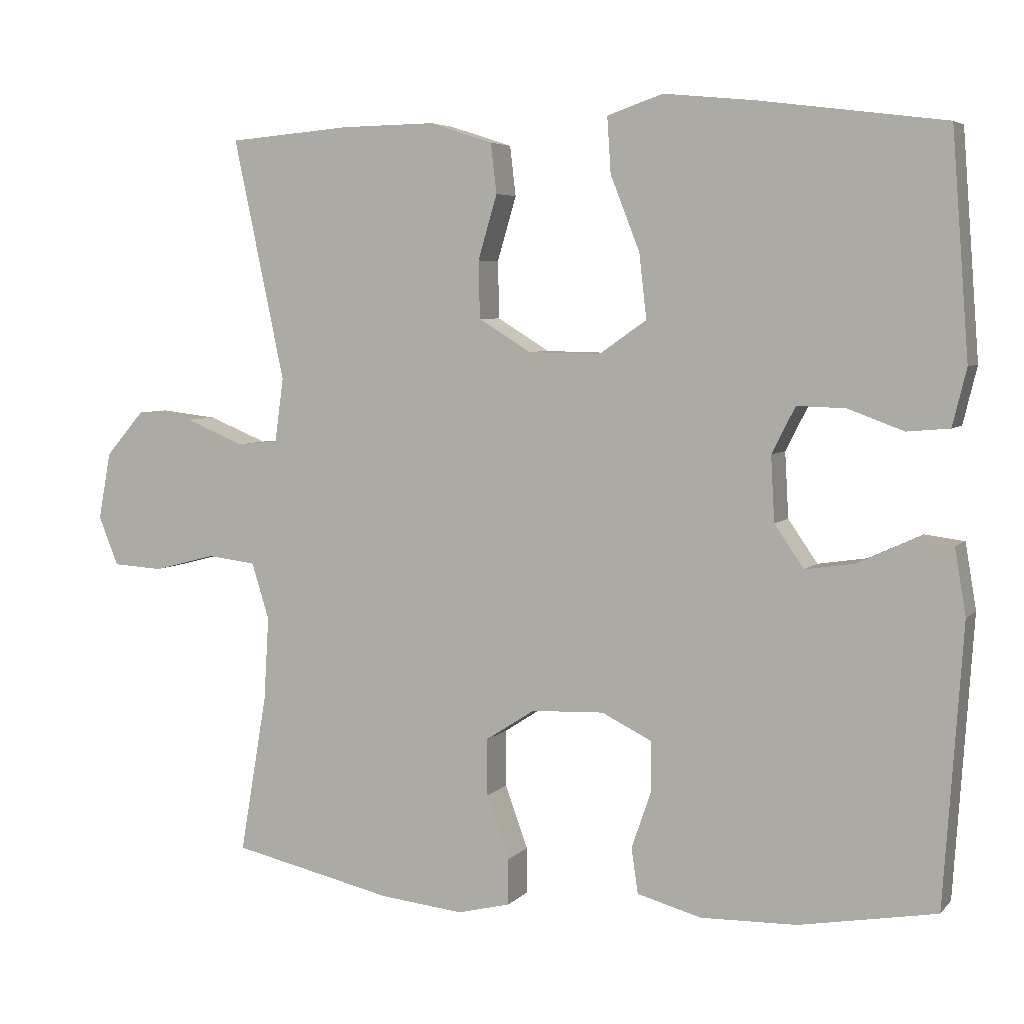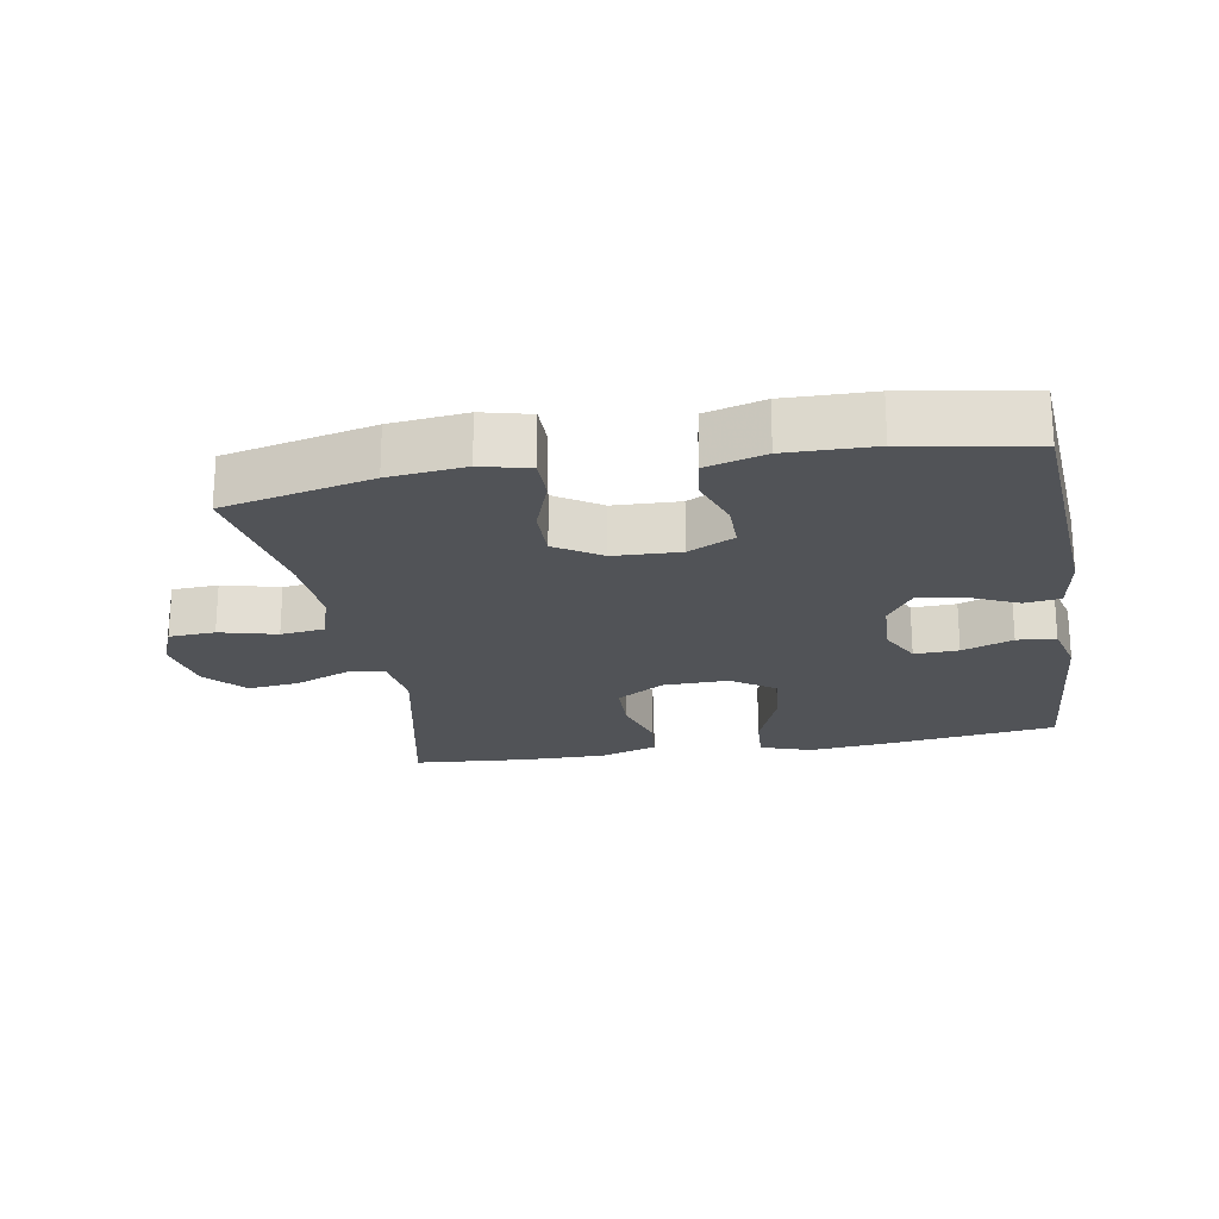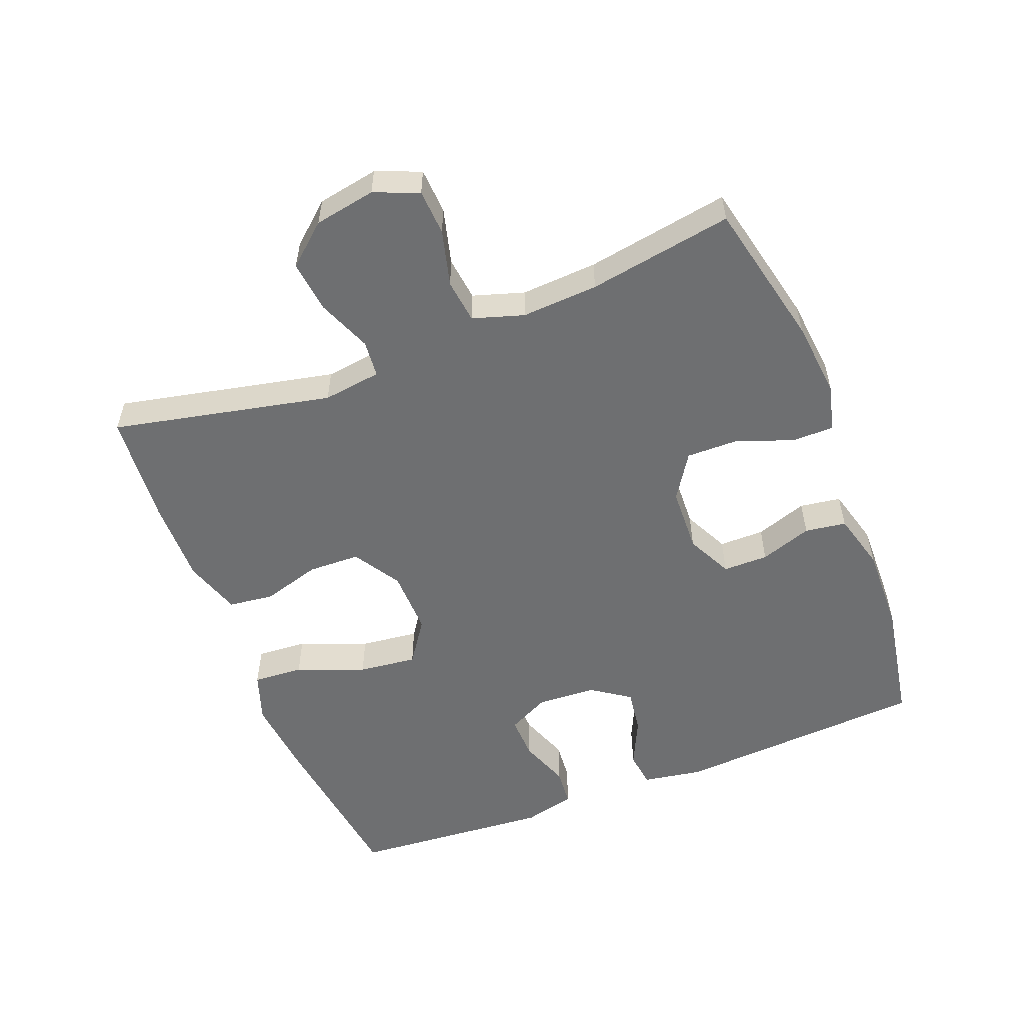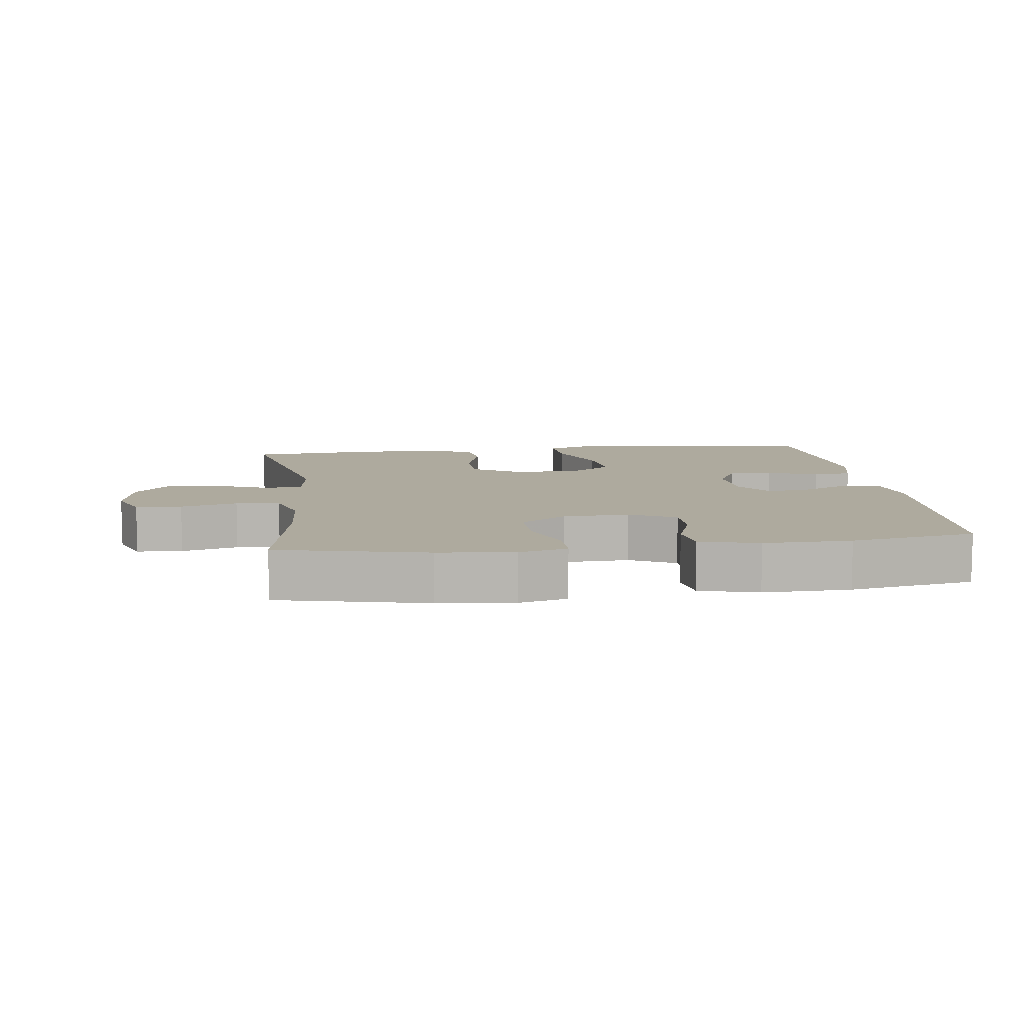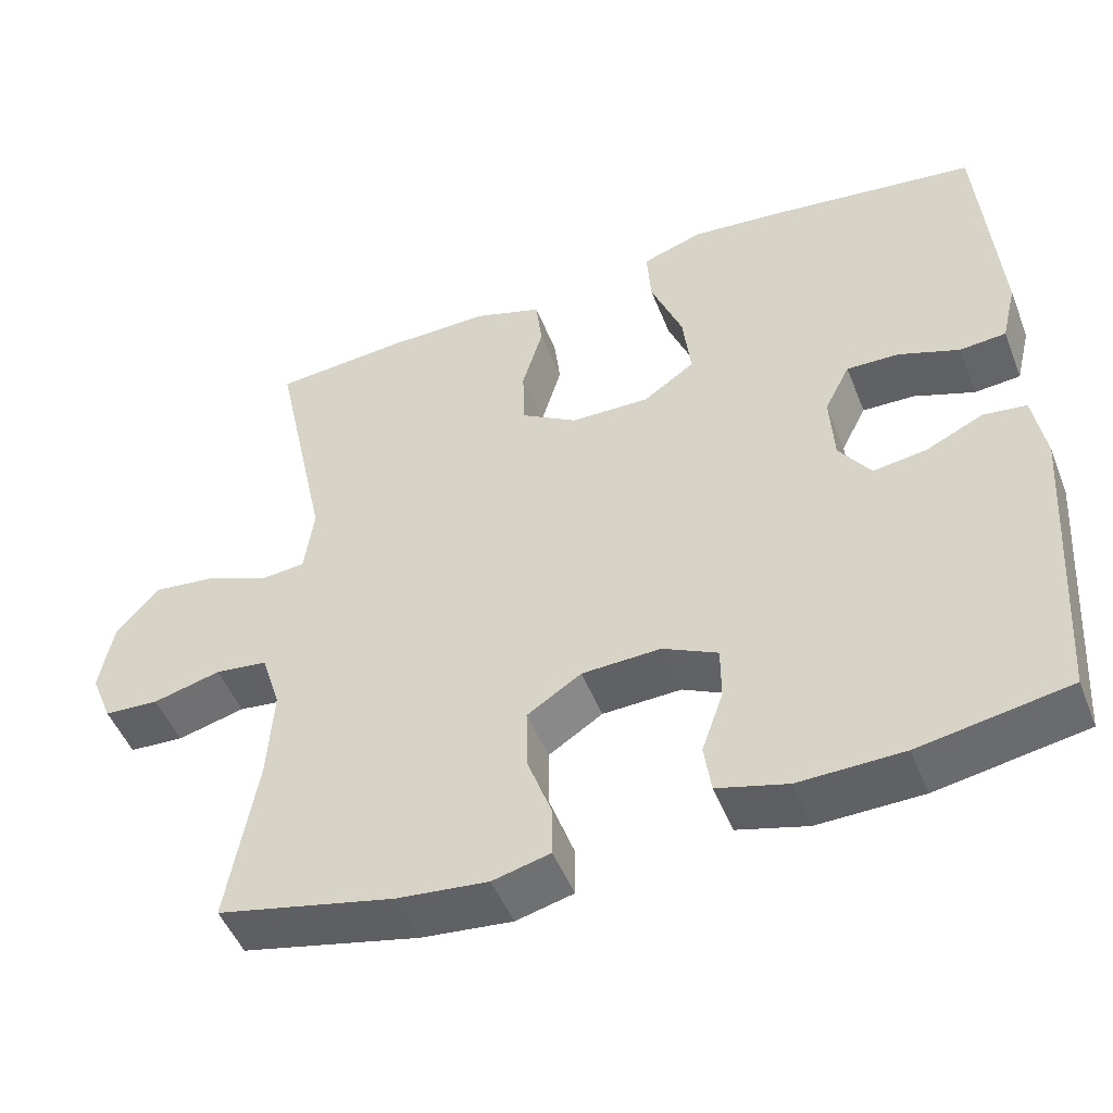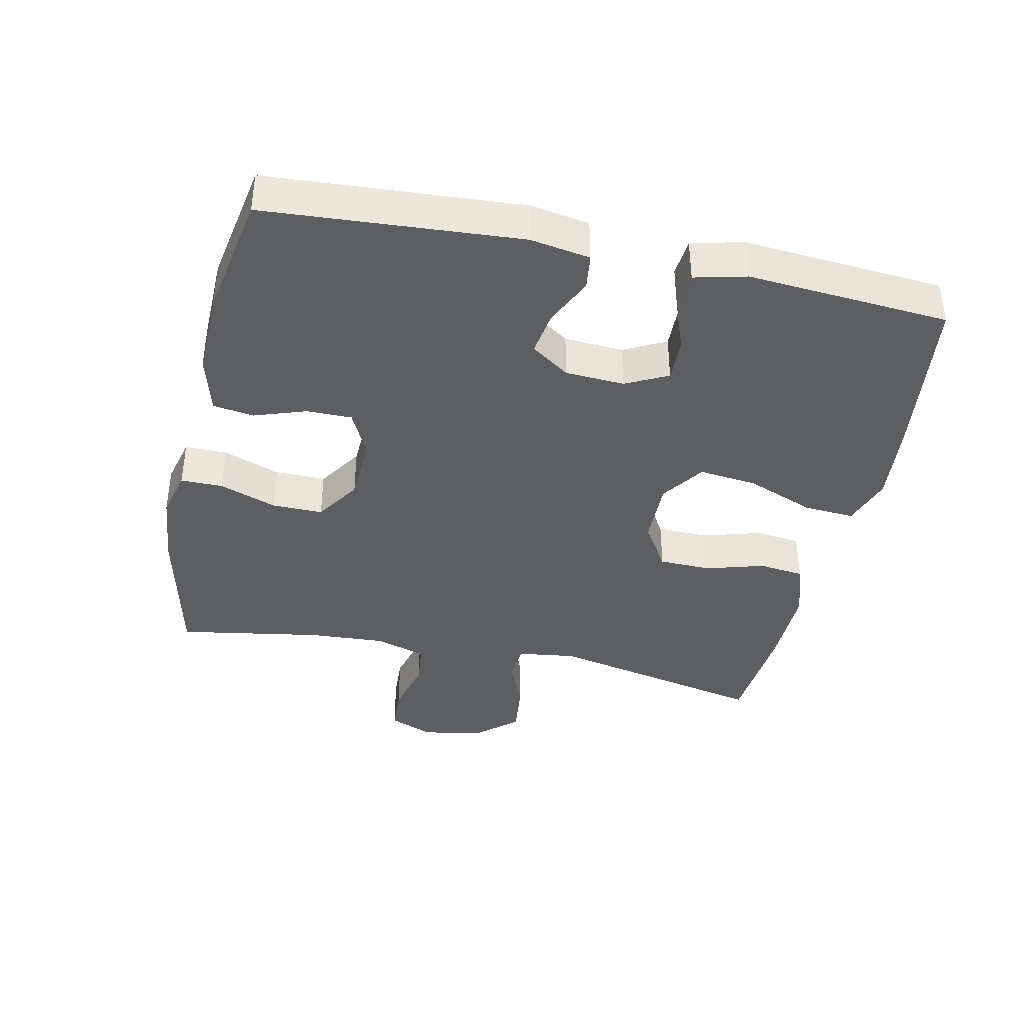
<metadata>
{"format":"obj","ext":"obj","renderer":"f3d","projection":"perspective","resolution":1024,"background":"white","views":[{"elev":5.1,"azim":-158.5,"up":"+Z"},{"elev":-21.8,"azim":-170.0,"up":"+Y"},{"elev":-54.6,"azim":111.3,"up":"+Y"},{"elev":9.2,"azim":172.6,"up":"+Y"},{"elev":-49.3,"azim":-158.8,"up":"+Z"},{"elev":-39.2,"azim":-102.2,"up":"+Y"}]}
</metadata>
<code>
v -0.5 0.07 -0.5
v -0.526 0.07 -0.119
v -0.511 0.07 -0.029
v -0.457 0.07 -0.022
v -0.384 0.07 -0.056
v -0.317 0.07 -0.066
v -0.277 0.07 -0.008
v -0.272 0.07 0.081
v -0.304 0.07 0.144
v -0.37 0.07 0.142
v -0.446 0.07 0.114
v -0.504 0.07 0.119
v -0.523 0.07 0.197
v -0.514 0.07 0.316
v -0.5 0.07 0.5
v -0.245 0.07 0.533
v -0.123 0.07 0.545
v -0.047 0.07 0.519
v -0.052 0.07 0.443
v -0.092 0.07 0.341
v -0.102 0.07 0.253
v -0.037 0.07 0.208
v 0.062 0.07 0.21
v 0.133 0.07 0.254
v 0.135 0.07 0.332
v 0.109 0.07 0.42
v 0.117 0.07 0.488
v 0.203 0.07 0.516
v 0.332 0.07 0.514
v 0.5 0.07 0.5
v 0.43 0.07 0.17
v 0.442 0.07 0.082
v 0.498 0.07 0.077
v 0.579 0.07 0.11
v 0.657 0.07 0.119
v 0.71 0.07 0.058
v 0.727 0.07 -0.034
v 0.7 0.07 -0.101
v 0.631 0.07 -0.105
v 0.546 0.07 -0.083
v 0.48 0.07 -0.091
v 0.456 0.07 -0.168
v 0.463 0.07 -0.283
v 0.5 0.07 -0.5
v 0.278 0.07 -0.55
v 0.164 0.07 -0.562
v 0.092 0.07 -0.544
v 0.092 0.07 -0.481
v 0.123 0.07 -0.395
v 0.124 0.07 -0.318
v 0.056 0.07 -0.274
v -0.043 0.07 -0.27
v -0.112 0.07 -0.304
v -0.112 0.07 -0.372
v -0.085 0.07 -0.45
v -0.094 0.07 -0.512
v -0.182 0.07 -0.536
v -0.313 0.07 -0.533
v -0.5 0 -0.5
v -0.526 0 -0.119
v -0.511 0 -0.029
v -0.457 0 -0.022
v -0.384 0 -0.056
v -0.317 0 -0.066
v -0.277 0 -0.008
v -0.272 0 0.081
v -0.304 0 0.144
v -0.37 0 0.142
v -0.446 0 0.114
v -0.504 0 0.119
v -0.523 0 0.197
v -0.514 0 0.316
v -0.5 0 0.5
v -0.245 0 0.533
v -0.123 0 0.545
v -0.047 0 0.519
v -0.052 0 0.443
v -0.092 0 0.341
v -0.102 0 0.253
v -0.037 0 0.208
v 0.062 0 0.21
v 0.133 0 0.254
v 0.135 0 0.332
v 0.109 0 0.42
v 0.117 0 0.488
v 0.203 0 0.516
v 0.332 0 0.514
v 0.5 0 0.5
v 0.43 0 0.17
v 0.442 0 0.082
v 0.498 0 0.077
v 0.579 0 0.11
v 0.657 0 0.119
v 0.71 0 0.058
v 0.727 0 -0.034
v 0.7 0 -0.101
v 0.631 0 -0.105
v 0.546 0 -0.083
v 0.48 0 -0.091
v 0.456 0 -0.168
v 0.463 0 -0.283
v 0.5 0 -0.5
v 0.278 0 -0.55
v 0.164 0 -0.562
v 0.092 0 -0.544
v 0.092 0 -0.481
v 0.123 0 -0.395
v 0.124 0 -0.318
v 0.056 0 -0.274
v -0.043 0 -0.27
v -0.112 0 -0.304
v -0.112 0 -0.372
v -0.085 0 -0.45
v -0.094 0 -0.512
v -0.182 0 -0.536
v -0.313 0 -0.533
f 54 55 56 57
f 53 54 57 58
f 46 47 48 49
f 46 49 50
f 43 44 45 46
f 42 43 46 50
f 41 42 50 51
f 37 38 39 40
f 37 40 41
f 36 37 41
f 33 34 35 36
f 32 33 36 41
f 28 29 30 31
f 28 31 32
f 25 26 27 28
f 24 25 28 32
f 23 24 32 41
f 17 18 19 20
f 17 20 21
f 16 17 21
f 15 16 21
f 14 15 21 22
f 10 11 12 13
f 9 10 13 14
f 2 3 4 5
f 2 5 6
f 53 58 1 2
f 52 53 2 6
f 51 52 6 7
f 22 23 41 51
f 22 51 7 8
f 9 14 22
f 8 9 22
f 115 114 113 112
f 116 115 112 111
f 107 106 105 104
f 108 107 104
f 104 103 102 101
f 108 104 101 100
f 109 108 100 99
f 98 97 96 95
f 99 98 95
f 99 95 94
f 94 93 92 91
f 99 94 91 90
f 89 88 87 86
f 90 89 86
f 86 85 84 83
f 90 86 83 82
f 99 90 82 81
f 78 77 76 75
f 79 78 75
f 79 75 74
f 79 74 73
f 80 79 73 72
f 71 70 69 68
f 72 71 68 67
f 63 62 61 60
f 64 63 60
f 60 59 116 111
f 64 60 111 110
f 65 64 110 109
f 109 99 81 80
f 66 65 109 80
f 80 72 67
f 80 67 66
f 1 59 60 2
f 2 60 61 3
f 3 61 62 4
f 4 62 63 5
f 5 63 64 6
f 6 64 65 7
f 7 65 66 8
f 8 66 67 9
f 9 67 68 10
f 10 68 69 11
f 11 69 70 12
f 12 70 71 13
f 13 71 72 14
f 14 72 73 15
f 15 73 74 16
f 16 74 75 17
f 17 75 76 18
f 18 76 77 19
f 19 77 78 20
f 20 78 79 21
f 21 79 80 22
f 22 80 81 23
f 23 81 82 24
f 24 82 83 25
f 25 83 84 26
f 26 84 85 27
f 27 85 86 28
f 28 86 87 29
f 29 87 88 30
f 30 88 89 31
f 31 89 90 32
f 32 90 91 33
f 33 91 92 34
f 34 92 93 35
f 35 93 94 36
f 36 94 95 37
f 37 95 96 38
f 38 96 97 39
f 39 97 98 40
f 40 98 99 41
f 41 99 100 42
f 42 100 101 43
f 43 101 102 44
f 44 102 103 45
f 45 103 104 46
f 46 104 105 47
f 47 105 106 48
f 48 106 107 49
f 49 107 108 50
f 50 108 109 51
f 51 109 110 52
f 52 110 111 53
f 53 111 112 54
f 54 112 113 55
f 55 113 114 56
f 56 114 115 57
f 57 115 116 58
f 58 116 59 1

</code>
